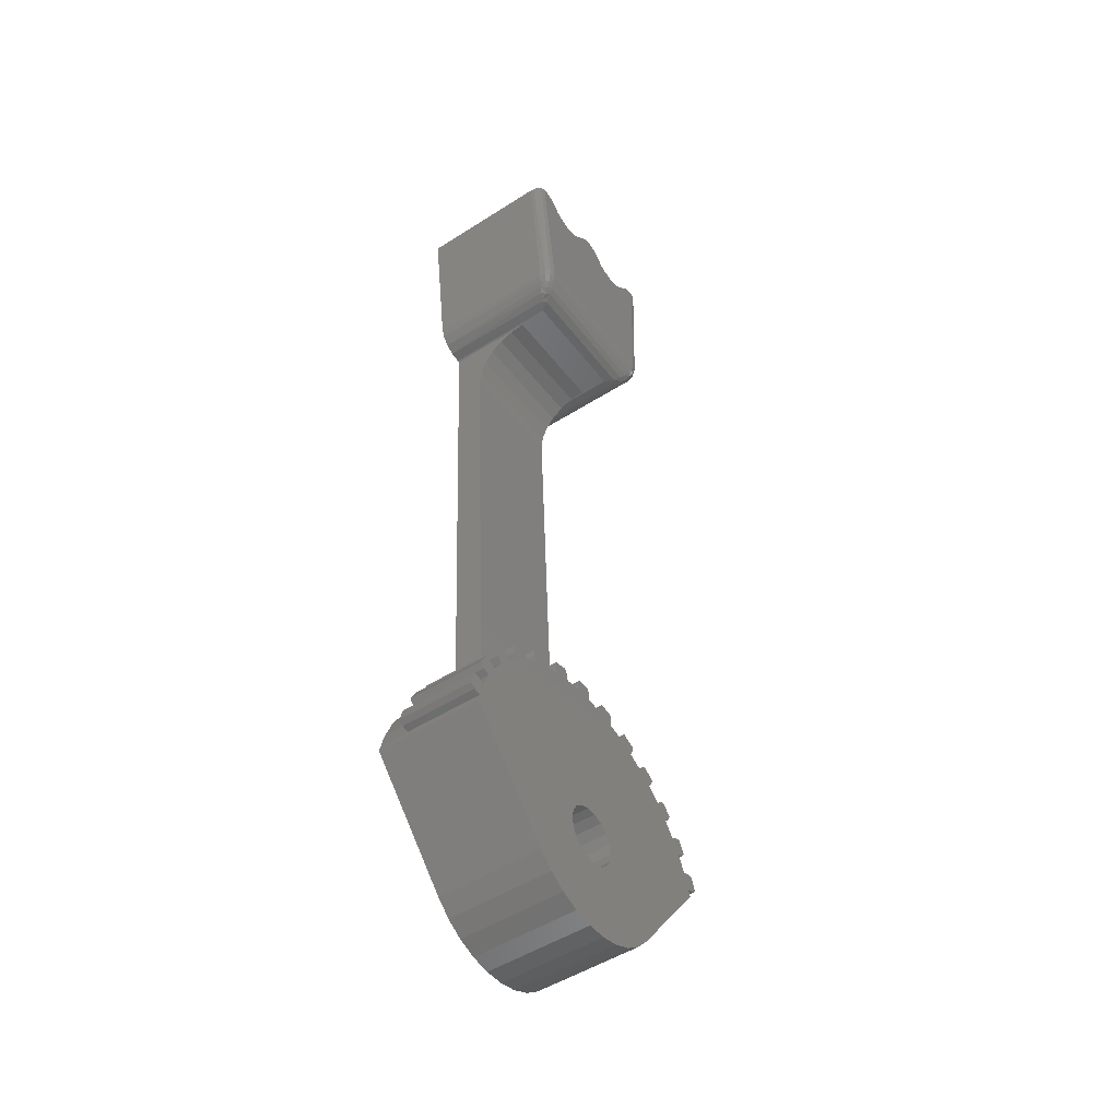
<metadata>
{"format":"stl","ext":"stl","renderer":"f3d","projection":"perspective","resolution":1024,"background":"white","views":[{"elev":-50.1,"azim":125.0,"up":"+Y"}]}
</metadata>
<code>
# stl→obj: 432 verts, 864 faces
v 5.572 136.9 13
v 2.077 137.1 13
v 1.543 126.9 13
v 5.69 132.6 13
v 6.44 133.1 13
v 5.834 141.9 13
v 12.26 136.5 13
v 8.768 136.7 13
v 7.367 133.1 13
v 8.117 132.6 13
v 11.73 126.4 13
v 9.03 141.7 13
v 7.367 130.3 13
v 6.44 130.3 13
v 5.69 130.8 13
v 5.403 131.7 13
v 8.403 131.7 13
v 8.117 130.8 13
v 7.367 130.3 3
v 8.117 130.8 3
v 8.403 131.7 3
v 6.44 130.3 3
v 5.69 130.8 3
v 5.403 131.7 3
v 6.44 133.1 3
v 5.69 132.6 3
v 7.367 133.1 3
v 8.117 132.6 3
v 2.077 137.1 18
v 0.1766 147.2 18
v 1.543 126.9 18
v 12.26 136.5 18
v 9.03 141.7 18
v 8.768 136.7 18
v 5.834 141.9 18
v 9.997 150 18
v 9.019 150.5 18
v 7.903 150.8 18
v 6.767 150.7 18
v 5.732 150.2 18
v 4.91 149.4 18
v 3.609 148.1 18
v 1.973 147.4 18
v 5.572 136.9 18
v 21.88 123.6 18
v 25.33 148.9 18
v 19.94 148.6 18
v 18.64 147.3 18
v 17 146.6 18
v 15.21 146.4 18
v 11.73 126.4 18
v -3.706 120.4 18
v -8.573 27.49 18
v -1.589 147.5 18
v -8.841 125.2 18
v -8.443 123.4 18
v -7.417 121.9 18
v -5.901 120.8 18
v -4.105 120.4 18
v -13.98 -10.53 18
v -11.68 -13.03 18
v -8.955 -15.04 18
v -5.89 -16.48 18
v -2.603 -17.31 18
v -0.8682 -4.924 18
v -2.5 -4.33 18
v -3.83 -3.214 18
v -4.698 -1.71 18
v -5 6.123e-16 18
v -4.698 1.71 18
v -3.83 3.214 18
v -27.74 7.736 18
v -2.5 4.33 18
v -0.8682 4.924 18
v -12.39 26 18
v -15.95 23.98 18
v -19.19 21.47 18
v -22.04 18.53 18
v -24.45 15.22 18
v -26.36 11.59 18
v 12.8 -11.93 18
v 28.4 4.794 18
v 27.43 8.775 18
v 25.91 12.58 18
v 23.86 16.13 18
v 21.33 19.35 18
v 18.37 22.18 18
v 15.04 24.56 18
v 11.4 26.45 18
v 10.26 -14.18 18
v 0.8682 4.924 18
v 2.5 4.33 18
v 3.83 3.214 18
v 4.698 1.71 18
v 5 0 18
v 7.334 -15.89 18
v 16.27 119.3 18
v 13.44 146.8 18
v 11.89 147.7 18
v 10.73 149.1 18
v -3.136 148.5 18
v -4.298 149.9 18
v -5.343 151 18
v -9.626 150.7 18
v 16.67 119.3 18
v 18.5 119.5 18
v 20.12 120.4 18
v 21.3 121.9 18
v 0.8682 -4.924 18
v 0.7803 -17.48 18
v 2.5 -4.33 18
v 3.83 -3.214 18
v 4.135 -17 18
v 4.698 -1.71 18
v -8.287 151.4 18
v -6.763 151.5 18
v 21.1 149.6 18
v 24.07 149.8 18
v 22.57 150 18
v -6.849 125.5 -7
v 19.93 124.1 -7
v -6.85 125.1 -6.983
v 19.89 123.7 -6.983
v -6.746 123.8 -6.695
v 19.71 122.6 -6.773
v -6.516 122.8 -6.227
v 19.4 121.7 -6.337
v -6.155 122 -5.551
v 18.97 120.8 -5.698
v -5.701 121.3 -4.735
v 18.44 120.1 -4.887
v -5.041 120.7 -3.585
v 17.64 119.5 -3.606
v -4.105 120.4 -2
v 16.67 119.3 -2
v 15.21 146.4 -7
v 17 146.6 -7
v 0.1766 147.2 -7
v 13.44 146.8 -7
v -7.651 151.6 -7
v -6.341 151.4 -7
v -5.168 150.9 -7
v -4.298 149.9 -7
v -3.136 148.5 -7
v -1.589 147.5 -7
v 20.91 149.5 -7
v 22.14 150 -7
v 19.94 148.6 -7
v 23.45 149.9 -7
v 18.64 147.3 -7
v 11.89 147.7 -7
v 1.973 147.4 -7
v 10.73 149.1 -7
v 3.609 148.1 -7
v 4.91 149.4 -7
v 9.997 150 -7
v 5.732 150.2 -7
v 9.019 150.5 -7
v 6.767 150.7 -7
v 7.903 150.8 -7
v -6.794 121.3 -3.641
v -5.674 120.7 -2.951
v -8.204 122.9 -4.536
v -7.573 122 -4.13
v -8.841 125.2 -4.99
v -8.621 123.9 -4.817
v -8.848 125.5 -5
v -9.626 150.7 -5
v -8.547 151.4 -6.785
v -9.252 151 -6.176
v -9.53 150.8 -5.619
v -7.849 125.5 -6.732
v -8.581 125.5 -6
v -6.301 121.2 -4.235
v -6.986 121.8 -4.952
v -7.258 122.6 -5.867
v -8.573 125.1 -5.982
v -8.313 123.7 -5.697
v -7.845 125.1 -6.711
v -7.636 123.6 -6.375
v -7.857 122.7 -5.267
v 19.6 120.1 -3.732
v 21.88 123.6 -4.99
v 21.62 122.5 -4.864
v 21.13 121.6 -4.602
v 20.44 120.7 -4.219
v 18.28 119.5 -2.963
v 25.33 148.9 -5
v 21.92 123.9 -5
v 24.32 149.6 -6.785
v 25.24 149 -5.619
v 24.99 149.2 -6.176
v 16.27 119.3 3
v -3.706 120.4 3
v 20.92 124 -6.732
v 21.65 123.9 -6
v 19.07 119.9 -4.365
v 19.82 120.5 -5.087
v 20.76 121.4 -5.365
v 20.88 123.6 -6.711
v 20.61 122.4 -6.464
v 21.61 123.6 -5.982
v 21.3 122.4 -5.773
v 20.15 121.4 -5.983
v -6.092 30.4 13
v -6.237 29.34 13
v -8.573 27.49 13
v -5.988 28.17 13
v 9.236 29.59 13
v 11.4 26.45 13
v 9.271 28.53 13
v 8.9 27.39 13
v 3.136 29.84 13
v 2.881 30.87 13
v 6.798 30.25 13
v -4.229 110.4 13
v 15.74 109.3 13
v 0.3609 31 13
v -3.599 30.79 13
v -4.845 30.59 13
v 8.017 29.92 13
v 1.621 30.93 13
v 5.988 28.17 13
v 3.01 28.64 13
v 6.237 29.34 13
v -3.118e-14 30 13
v -3.136 29.84 13
v -3.118e-14 28.8 13
v -3.01 28.64 13
v 15.88 111.9 12.66
v 16 114.3 11.66
v 16.11 116.4 10.07
v 16.2 118 8
v 16.25 119 5.588
v -3.724 120 5.588
v -3.776 119 8
v -3.859 117.4 10.07
v -3.968 115.4 11.66
v -4.094 113 12.66
v 9.236 29.59 0
v 6.237 29.34 0
v 8.017 29.92 0
v 6.798 30.25 0
v -29.37 9.922 0
v -28.92 11.1 0
v -28.53 9.271 0
v -26.66 15.81 0
v -25.98 16.87 0
v -25.98 15 0
v 27.41 12.2 0
v 26.31 11.71 0
v 24.94 14.4 0
v -15.81 26.66 0
v -15 25.98 0
v -16.87 25.98 0
v -12.2 27.41 0
v -8.9 27.39 0
v -11.71 26.31 0
v -3.599 30.79 0
v -3.136 29.84 0
v -4.845 30.59 0
v 0.3609 31 0
v 1.621 30.93 0
v -3.73e-14 30 0
v 28.4 4.794 0
v 12.8 -11.93 0
v 3.83 3.214 0
v 2.5 4.33 0
v 0.8682 4.924 0
v 28.17 5.988 0
v -14.4 24.94 0
v -16.93 23.3 0
v -17.63 24.27 0
v -17.93 25.29 0
v -9.271 28.53 0
v -12.28 28.46 0
v -11.1 28.92 0
v -9.922 29.37 0
v -13.98 -10.53 0
v -2.603 -17.31 0
v -5.89 -16.48 0
v -8.955 -15.04 0
v -11.68 -13.03 0
v 0.8682 -4.924 0
v 10.26 -14.18 0
v 7.334 -15.89 0
v 4.135 -17 0
v -27.74 7.736 0
v -27.39 8.9 0
v -26.31 11.71 0
v -24.94 14.4 0
v -23.3 16.93 0
v -21.4 19.27 0
v -19.27 21.4 0
v -5.988 28.17 0
v -3.01 28.64 0
v -0.8682 4.924 0
v -2.5 4.33 0
v -3.83 3.214 0
v -3.118e-14 28.8 0
v 3.01 28.64 0
v 5.988 28.17 0
v 8.9 27.39 0
v 11.71 26.31 0
v 14.4 24.94 0
v 16.93 23.3 0
v 19.27 21.4 0
v 21.4 19.27 0
v 23.3 16.93 0
v 27.39 8.9 0
v -4.698 1.71 0
v -5 6.123e-16 0
v -4.698 -1.71 0
v -3.83 -3.214 0
v -2.5 -4.33 0
v -0.8682 -4.924 0
v 2.5 -4.33 0
v 3.83 -3.214 0
v 4.698 -1.71 0
v 5 0 0
v 4.698 1.71 0
v 12.94 28.17 0
v 14.06 27.6 0
v 12.2 27.41 0
v 15.19 27.03 0
v 15 25.98 0
v 0.7803 -17.48 0
v -27.41 12.2 0
v -28.46 12.28 0
v -24.27 17.63 0
v -25.29 17.93 0
v -21.01 22.79 0
v -20.07 22.29 0
v -21.9 21.9 0
v -22.79 21.01 0
v -22.29 20.07 0
v 30.25 6.798 0
v 29.34 6.237 0
v 29.92 8.017 0
v 27.03 15.19 0
v 27.6 14.06 0
v 25.98 15 0
v 28.17 12.94 0
v 24.07 19.49 0
v 24.87 18.51 0
v 24.27 17.63 0
v 18.51 24.87 0
v 19.49 24.07 0
v 17.63 24.27 0
v 20.47 23.28 0
v 20.07 22.29 0
v -6.092 30.4 0
v -6.237 29.34 0
v 28.53 9.271 0
v 29.59 9.236 0
v 22.29 20.07 0
v 23.28 20.47 0
v 9.271 28.53 0
v 2.881 30.87 0
v 3.136 29.84 0
v 28.4 4.794 13
v 28.17 5.988 13
v -27.39 8.9 13
v -27.74 7.736 13
v -23.3 16.93 13
v -24.94 14.4 13
v -21.4 19.27 13
v -14.4 24.94 13
v -16.93 23.3 13
v -11.71 26.31 13
v -26.31 11.71 13
v -19.27 21.4 13
v -8.9 27.39 13
v 16.93 23.3 13
v 14.4 24.94 13
v 19.27 21.4 13
v 24.94 14.4 13
v 23.3 16.93 13
v 26.31 11.71 13
v 11.71 26.31 13
v 21.4 19.27 13
v 27.39 8.9 13
v -17.63 24.27 13
v -17.93 25.29 13
v -16.87 25.98 13
v -15 25.98 13
v -15.81 26.66 13
v -22.29 20.07 13
v -22.79 21.01 13
v -21.9 21.9 13
v -20.07 22.29 13
v -21.01 22.79 13
v -24.27 17.63 13
v -25.29 17.93 13
v -25.98 16.87 13
v -26.66 15.81 13
v -25.98 15 13
v -27.41 12.2 13
v -28.46 12.28 13
v -28.92 11.1 13
v -29.37 9.922 13
v -28.53 9.271 13
v 29.59 9.236 13
v 28.53 9.271 13
v 29.92 8.017 13
v 30.25 6.798 13
v 29.34 6.237 13
v 27.41 12.2 13
v 28.17 12.94 13
v 27.6 14.06 13
v 25.98 15 13
v 27.03 15.19 13
v 23.28 20.47 13
v 22.29 20.07 13
v 24.07 19.49 13
v 24.87 18.51 13
v 24.27 17.63 13
v 20.07 22.29 13
v 20.47 23.28 13
v 17.63 24.27 13
v 19.49 24.07 13
v 18.51 24.87 13
v 15 25.98 13
v 15.19 27.03 13
v 12.2 27.41 13
v 14.06 27.6 13
v 12.94 28.17 13
v -12.2 27.41 13
v -9.271 28.53 13
v -9.922 29.37 13
v -11.1 28.92 13
v -12.28 28.46 13
f 1 2 3
f 1 3 4
f 1 4 5
f 1 5 6
f 7 8 9
f 7 9 10
f 7 10 11
f 6 5 9
f 6 9 8
f 6 8 12
f 3 11 13
f 3 13 14
f 3 14 15
f 3 15 16
f 3 16 4
f 11 10 17
f 11 17 18
f 11 18 13
f 19 18 20
f 20 18 17
f 20 17 21
f 18 19 13
f 13 19 22
f 13 22 14
f 14 22 23
f 14 23 15
f 15 23 24
f 15 24 16
f 25 4 26
f 26 4 16
f 26 16 24
f 4 25 5
f 5 25 27
f 5 27 9
f 9 27 28
f 9 28 10
f 10 28 21
f 10 21 17
f 27 25 28
f 28 25 26
f 28 26 21
f 21 26 24
f 21 24 20
f 20 24 23
f 20 23 19
f 19 23 22
f 29 30 31
f 32 33 34
f 35 33 36
f 35 36 37
f 35 37 38
f 35 38 39
f 35 39 40
f 35 40 41
f 35 41 42
f 35 42 43
f 35 43 30
f 35 30 29
f 35 29 44
f 45 46 47
f 45 47 48
f 45 48 49
f 45 49 50
f 45 50 33
f 45 33 32
f 45 32 51
f 52 53 54
f 52 54 55
f 52 55 56
f 52 56 57
f 52 57 58
f 52 58 59
f 60 61 62
f 60 62 63
f 60 63 64
f 60 64 65
f 60 65 66
f 60 66 67
f 60 67 68
f 60 68 69
f 60 69 70
f 60 70 71
f 72 60 71
f 72 71 73
f 72 73 74
f 72 74 53
f 72 53 75
f 72 75 76
f 72 76 77
f 72 77 78
f 72 78 79
f 72 79 80
f 81 82 83
f 81 83 84
f 81 84 85
f 81 85 86
f 81 86 87
f 81 87 88
f 81 88 89
f 81 89 90
f 31 91 92
f 31 92 93
f 31 93 94
f 31 94 95
f 31 95 96
f 31 96 90
f 31 90 89
f 31 89 97
f 31 97 51
f 33 50 98
f 33 98 99
f 33 99 100
f 33 100 36
f 55 54 101
f 55 101 102
f 55 102 103
f 55 103 104
f 97 105 106
f 97 106 107
f 97 107 108
f 97 108 45
f 97 45 51
f 65 64 109
f 109 64 110
f 109 110 111
f 111 110 112
f 112 110 113
f 112 113 114
f 91 31 74
f 74 31 30
f 74 30 53
f 53 30 54
f 114 113 95
f 95 113 96
f 115 104 116
f 116 104 103
f 47 46 117
f 117 46 118
f 117 118 119
f 3 2 31
f 31 2 29
f 2 1 29
f 29 1 44
f 44 1 35
f 35 1 6
f 35 6 33
f 33 6 12
f 34 33 8
f 8 33 12
f 8 7 34
f 34 7 32
f 7 11 32
f 32 11 51
f 3 31 11
f 11 31 51
f 120 121 122
f 122 121 123
f 122 123 124
f 124 123 125
f 124 125 126
f 126 125 127
f 126 127 128
f 128 127 129
f 128 129 130
f 130 129 131
f 130 131 132
f 132 131 133
f 132 133 134
f 134 133 135
f 121 136 137
f 138 139 136
f 140 141 142
f 140 142 143
f 140 143 144
f 120 140 144
f 120 144 145
f 120 145 138
f 120 138 136
f 120 136 121
f 146 147 148
f 148 147 149
f 148 149 150
f 150 149 121
f 150 121 137
f 139 138 151
f 151 138 152
f 151 152 153
f 153 152 154
f 153 154 155
f 153 155 156
f 156 155 157
f 156 157 158
f 158 157 159
f 158 159 160
f 58 57 161
f 134 59 162
f 162 59 58
f 162 58 161
f 56 163 57
f 57 163 164
f 57 164 161
f 55 165 56
f 56 165 166
f 56 166 163
f 165 55 167
f 167 55 104
f 167 104 168
f 103 141 116
f 140 169 115
f 140 115 116
f 140 116 141
f 104 115 169
f 104 169 170
f 104 170 171
f 104 171 168
f 102 143 103
f 103 143 142
f 103 142 141
f 140 120 169
f 169 120 172
f 169 172 170
f 170 172 173
f 170 173 171
f 168 171 167
f 167 171 173
f 130 132 174
f 128 175 176
f 126 128 176
f 177 166 165
f 166 177 178
f 178 177 179
f 178 179 180
f 180 179 122
f 180 122 124
f 134 162 132
f 132 162 161
f 132 161 174
f 164 175 161
f 161 175 174
f 175 128 174
f 174 128 130
f 176 175 181
f 181 175 164
f 181 164 163
f 178 163 166
f 163 178 181
f 181 178 180
f 181 180 176
f 176 180 124
f 176 124 126
f 165 167 177
f 177 167 173
f 177 173 179
f 179 173 172
f 179 172 122
f 122 172 120
f 107 106 182
f 183 45 184
f 184 45 108
f 184 108 185
f 185 108 186
f 186 108 107
f 186 107 182
f 105 135 106
f 106 135 187
f 106 187 182
f 188 46 189
f 189 46 45
f 189 45 183
f 117 119 147
f 149 147 119
f 149 119 118
f 149 118 190
f 46 188 118
f 118 188 191
f 118 191 190
f 190 191 192
f 148 47 146
f 146 47 117
f 146 117 147
f 105 97 135
f 135 97 193
f 135 193 134
f 134 193 194
f 134 194 59
f 59 194 52
f 121 149 195
f 195 149 190
f 195 190 196
f 196 190 192
f 196 192 191
f 188 189 191
f 191 189 196
f 182 187 197
f 186 198 199
f 185 186 199
f 200 125 123
f 125 200 201
f 201 200 202
f 201 202 203
f 203 202 183
f 203 183 184
f 135 133 187
f 187 133 131
f 187 131 197
f 129 198 131
f 131 198 197
f 198 186 197
f 197 186 182
f 199 198 204
f 204 198 129
f 204 129 127
f 201 127 125
f 127 201 204
f 204 201 203
f 204 203 199
f 199 203 184
f 199 184 185
f 195 123 121
f 123 195 200
f 200 195 196
f 200 196 202
f 202 196 189
f 202 189 183
f 205 206 207
f 206 208 207
f 209 210 211
f 210 212 211
f 213 214 215
f 216 217 218
f 216 218 219
f 216 219 220
f 216 220 205
f 216 205 207
f 217 210 209
f 217 209 221
f 217 221 215
f 217 215 214
f 217 214 222
f 217 222 218
f 223 224 225
f 225 224 213
f 225 213 215
f 218 226 219
f 219 226 227
f 226 228 227
f 227 228 229
f 97 89 210
f 97 210 217
f 97 217 230
f 97 230 231
f 97 231 232
f 97 232 233
f 97 233 234
f 97 234 193
f 52 194 235
f 52 235 236
f 52 236 237
f 52 237 238
f 52 238 239
f 52 239 216
f 52 216 207
f 52 207 53
f 237 231 238
f 238 231 230
f 238 230 239
f 239 230 217
f 239 217 216
f 231 237 232
f 232 237 236
f 232 236 233
f 233 236 235
f 233 235 234
f 234 235 194
f 234 194 193
f 50 139 98
f 98 139 151
f 98 151 99
f 99 151 153
f 99 153 100
f 139 50 136
f 136 50 49
f 136 49 137
f 137 49 48
f 137 48 150
f 150 48 47
f 150 47 148
f 100 153 36
f 36 153 156
f 36 156 37
f 37 156 158
f 37 158 38
f 38 158 160
f 38 160 39
f 39 160 159
f 39 159 40
f 40 159 157
f 40 157 41
f 41 157 155
f 30 145 54
f 54 145 144
f 54 144 101
f 101 144 143
f 101 143 102
f 145 30 138
f 138 30 43
f 138 43 152
f 152 43 42
f 152 42 154
f 154 42 41
f 154 41 155
f 240 241 242
f 241 243 242
f 244 245 246
f 247 248 249
f 250 251 252
f 253 254 255
f 256 257 258
f 259 260 261
f 262 263 264
f 265 266 267
f 265 267 268
f 265 268 269
f 265 269 270
f 271 272 273
f 271 273 274
f 271 274 255
f 271 255 254
f 275 257 256
f 275 256 276
f 275 276 277
f 275 277 278
f 279 280 281
f 279 281 282
f 279 282 283
f 284 266 285
f 284 285 286
f 284 286 287
f 288 289 290
f 288 290 291
f 288 291 292
f 288 292 293
f 288 293 294
f 288 294 272
f 288 272 271
f 288 271 258
f 288 258 257
f 288 257 295
f 288 295 296
f 288 296 297
f 288 297 298
f 288 298 299
f 288 299 279
f 269 297 296
f 269 296 300
f 269 300 301
f 269 301 302
f 269 302 303
f 269 303 304
f 269 304 305
f 269 305 306
f 269 306 307
f 269 307 308
f 269 308 309
f 269 309 252
f 269 252 251
f 269 251 310
f 279 299 311
f 279 311 312
f 279 312 313
f 279 313 314
f 279 314 315
f 279 315 316
f 266 284 317
f 266 317 318
f 266 318 319
f 266 319 320
f 266 320 321
f 266 321 267
f 322 323 324
f 324 323 325
f 324 325 304
f 304 325 326
f 304 326 305
f 287 327 284
f 284 327 316
f 327 280 316
f 316 280 279
f 328 290 329
f 329 290 245
f 290 289 245
f 245 289 246
f 330 292 331
f 331 292 248
f 292 291 248
f 248 291 249
f 332 333 334
f 334 333 294
f 334 294 335
f 335 294 293
f 335 293 336
f 337 338 339
f 339 338 310
f 338 270 310
f 310 270 269
f 340 341 342
f 342 341 252
f 341 343 252
f 252 343 250
f 344 345 308
f 308 345 346
f 308 346 309
f 347 348 349
f 349 348 350
f 349 350 306
f 306 350 351
f 306 351 307
f 261 260 352
f 352 260 353
f 260 296 353
f 353 296 295
f 310 354 339
f 339 354 355
f 356 357 308
f 308 357 344
f 303 302 358
f 358 302 241
f 358 241 240
f 359 360 263
f 263 360 264
f 360 301 264
f 264 301 300
f 297 73 298
f 298 73 71
f 298 71 299
f 299 71 70
f 299 70 311
f 311 70 69
f 311 69 312
f 73 297 74
f 74 297 269
f 74 269 91
f 91 269 268
f 91 268 92
f 92 268 267
f 92 267 93
f 93 267 321
f 93 321 94
f 94 321 320
f 94 320 95
f 284 111 317
f 317 111 112
f 317 112 318
f 318 112 114
f 318 114 319
f 319 114 95
f 319 95 320
f 111 284 109
f 109 284 316
f 109 316 65
f 65 316 315
f 65 315 66
f 66 315 314
f 66 314 67
f 67 314 313
f 67 313 68
f 68 313 312
f 68 312 69
f 361 265 362
f 362 265 270
f 363 289 364
f 364 289 288
f 365 366 79
f 365 79 78
f 365 78 367
f 368 369 76
f 368 76 75
f 368 75 370
f 364 72 363
f 363 72 80
f 363 80 371
f 79 366 80
f 80 366 371
f 367 78 372
f 372 78 77
f 372 77 369
f 369 77 76
f 370 75 373
f 373 75 53
f 373 53 207
f 374 375 88
f 374 88 87
f 374 87 376
f 377 378 85
f 377 85 84
f 377 84 379
f 210 89 380
f 380 89 88
f 380 88 375
f 376 87 381
f 381 87 86
f 381 86 378
f 378 86 85
f 379 84 382
f 382 84 83
f 382 83 362
f 362 83 82
f 362 82 361
f 60 72 279
f 279 72 364
f 279 364 288
f 60 279 61
f 61 279 283
f 61 283 62
f 62 283 282
f 62 282 63
f 63 282 281
f 63 281 64
f 64 281 280
f 64 280 110
f 110 280 327
f 110 327 113
f 113 327 287
f 113 287 96
f 96 287 286
f 96 286 90
f 90 286 285
f 90 285 81
f 81 285 266
f 265 361 266
f 266 361 82
f 266 82 81
f 383 369 384
f 384 369 368
f 384 368 385
f 385 368 386
f 385 386 387
f 388 367 389
f 389 367 372
f 389 372 390
f 390 372 391
f 390 391 392
f 393 394 365
f 365 394 395
f 365 395 366
f 366 395 396
f 366 396 397
f 398 399 371
f 371 399 400
f 371 400 363
f 363 400 401
f 363 401 402
f 403 404 405
f 405 404 382
f 405 382 406
f 406 382 362
f 406 362 407
f 379 408 409
f 379 409 410
f 379 410 377
f 411 377 412
f 412 377 410
f 413 414 415
f 415 414 381
f 415 381 416
f 416 381 378
f 416 378 417
f 376 418 374
f 374 418 419
f 374 419 420
f 420 419 421
f 420 421 422
f 375 423 380
f 380 423 424
f 380 424 425
f 425 424 426
f 425 426 427
f 373 428 370
f 429 430 431
f 429 431 432
f 429 432 428
f 429 428 373
f 363 402 289
f 289 402 246
f 371 290 398
f 398 290 328
f 366 291 371
f 371 291 290
f 366 397 291
f 291 397 249
f 365 292 393
f 393 292 330
f 367 293 365
f 365 293 292
f 367 388 293
f 293 388 336
f 372 294 391
f 391 294 333
f 369 272 372
f 372 272 294
f 369 383 272
f 272 383 273
f 368 271 386
f 386 271 254
f 370 258 368
f 368 258 271
f 370 428 258
f 258 428 256
f 373 257 429
f 429 257 275
f 257 373 295
f 295 373 207
f 295 207 208
f 208 206 295
f 295 206 353
f 229 296 227
f 227 296 260
f 228 300 229
f 229 300 296
f 228 226 300
f 300 226 264
f 224 301 213
f 213 301 360
f 223 302 224
f 224 302 301
f 223 225 302
f 302 225 241
f 212 303 211
f 211 303 358
f 303 212 304
f 304 212 210
f 304 210 380
f 380 425 304
f 304 425 324
f 375 305 423
f 423 305 326
f 374 306 375
f 375 306 305
f 374 420 306
f 306 420 349
f 376 307 418
f 418 307 351
f 381 308 376
f 376 308 307
f 381 414 308
f 308 414 356
f 378 309 417
f 417 309 346
f 377 252 378
f 378 252 309
f 377 411 252
f 252 411 342
f 379 251 408
f 408 251 250
f 382 310 379
f 379 310 251
f 382 404 310
f 310 404 354
f 362 270 407
f 407 270 338
f 205 352 206
f 206 352 353
f 261 352 220
f 220 352 205
f 259 261 219
f 219 261 220
f 227 260 219
f 219 260 259
f 218 262 226
f 226 262 264
f 263 262 222
f 222 262 218
f 359 263 214
f 214 263 222
f 213 360 214
f 214 360 359
f 215 243 225
f 225 243 241
f 242 243 221
f 221 243 215
f 240 242 209
f 209 242 221
f 211 358 209
f 209 358 240
f 401 244 402
f 402 244 246
f 245 244 400
f 400 244 401
f 329 245 399
f 399 245 400
f 398 328 399
f 399 328 329
f 396 247 397
f 397 247 249
f 248 247 395
f 395 247 396
f 331 248 394
f 394 248 395
f 393 330 394
f 394 330 331
f 389 335 388
f 388 335 336
f 334 335 390
f 390 335 389
f 332 334 392
f 392 334 390
f 391 333 392
f 392 333 332
f 384 274 383
f 383 274 273
f 255 274 385
f 385 274 384
f 253 255 387
f 387 255 385
f 386 254 387
f 387 254 253
f 432 276 428
f 428 276 256
f 277 276 431
f 431 276 432
f 278 277 430
f 430 277 431
f 429 275 430
f 430 275 278
f 427 322 425
f 425 322 324
f 323 322 426
f 426 322 427
f 325 323 424
f 424 323 426
f 423 326 424
f 424 326 325
f 422 347 420
f 420 347 349
f 348 347 421
f 421 347 422
f 350 348 419
f 419 348 421
f 418 351 419
f 419 351 350
f 413 357 414
f 414 357 356
f 344 357 415
f 415 357 413
f 345 344 416
f 416 344 415
f 417 346 416
f 416 346 345
f 412 340 411
f 411 340 342
f 341 340 410
f 410 340 412
f 343 341 409
f 409 341 410
f 408 250 409
f 409 250 343
f 403 355 404
f 404 355 354
f 339 355 405
f 405 355 403
f 337 339 406
f 406 339 405
f 407 338 406
f 406 338 337

</code>
